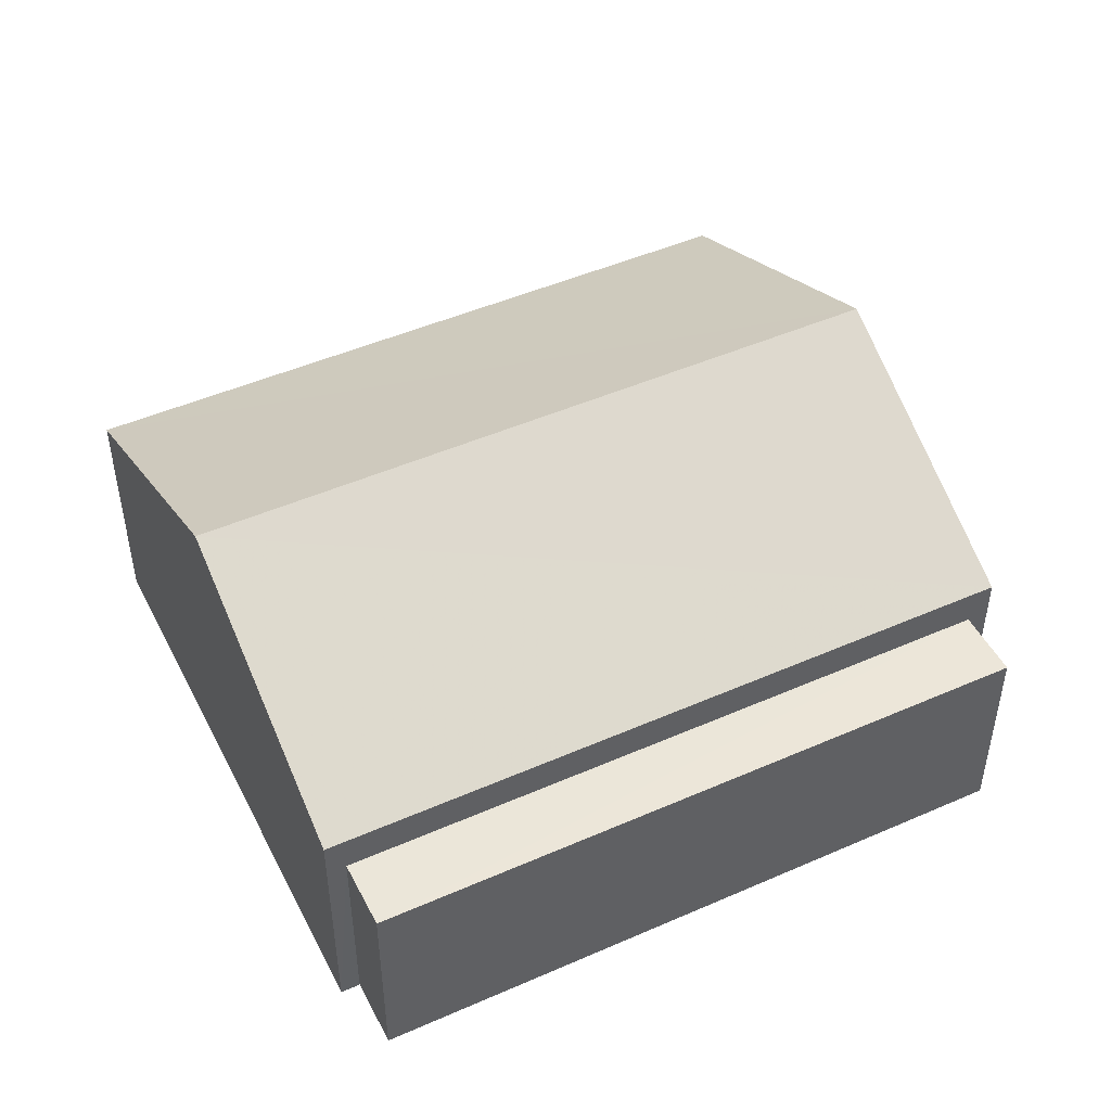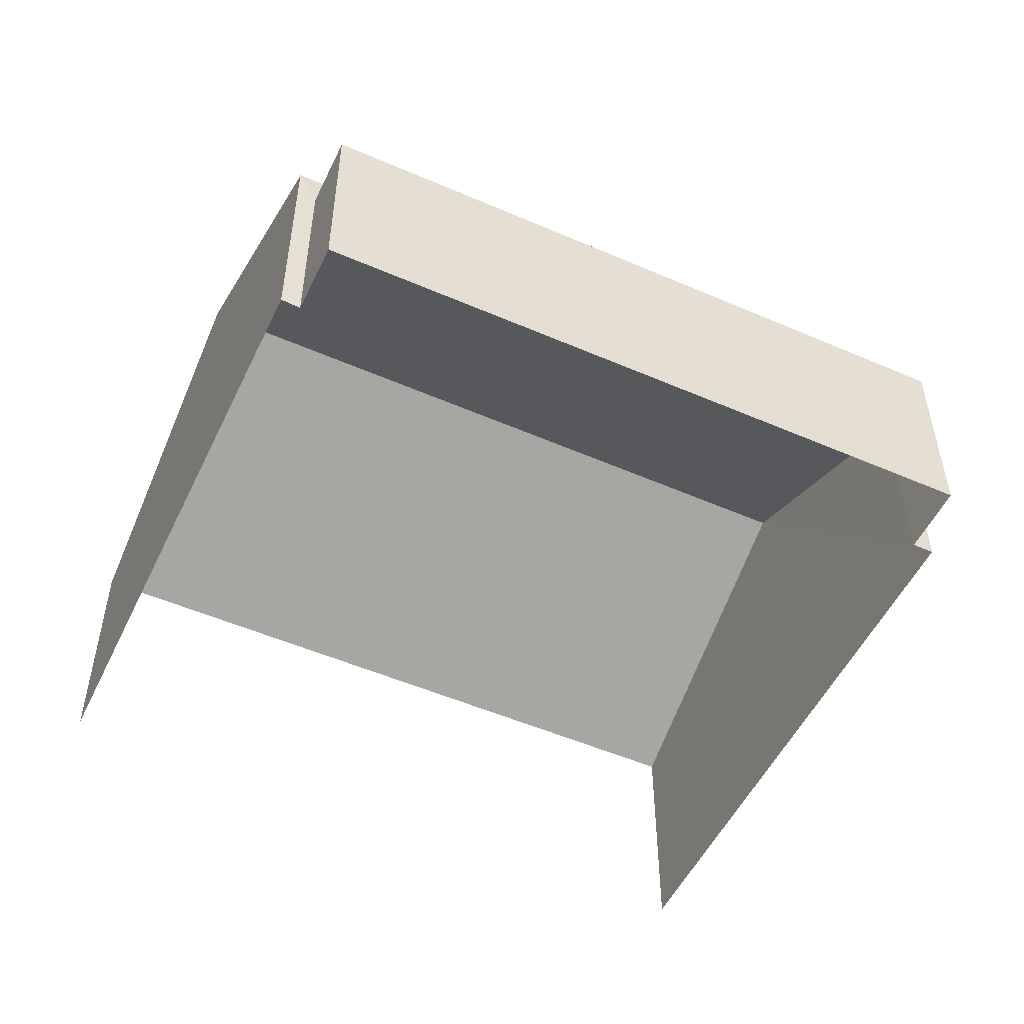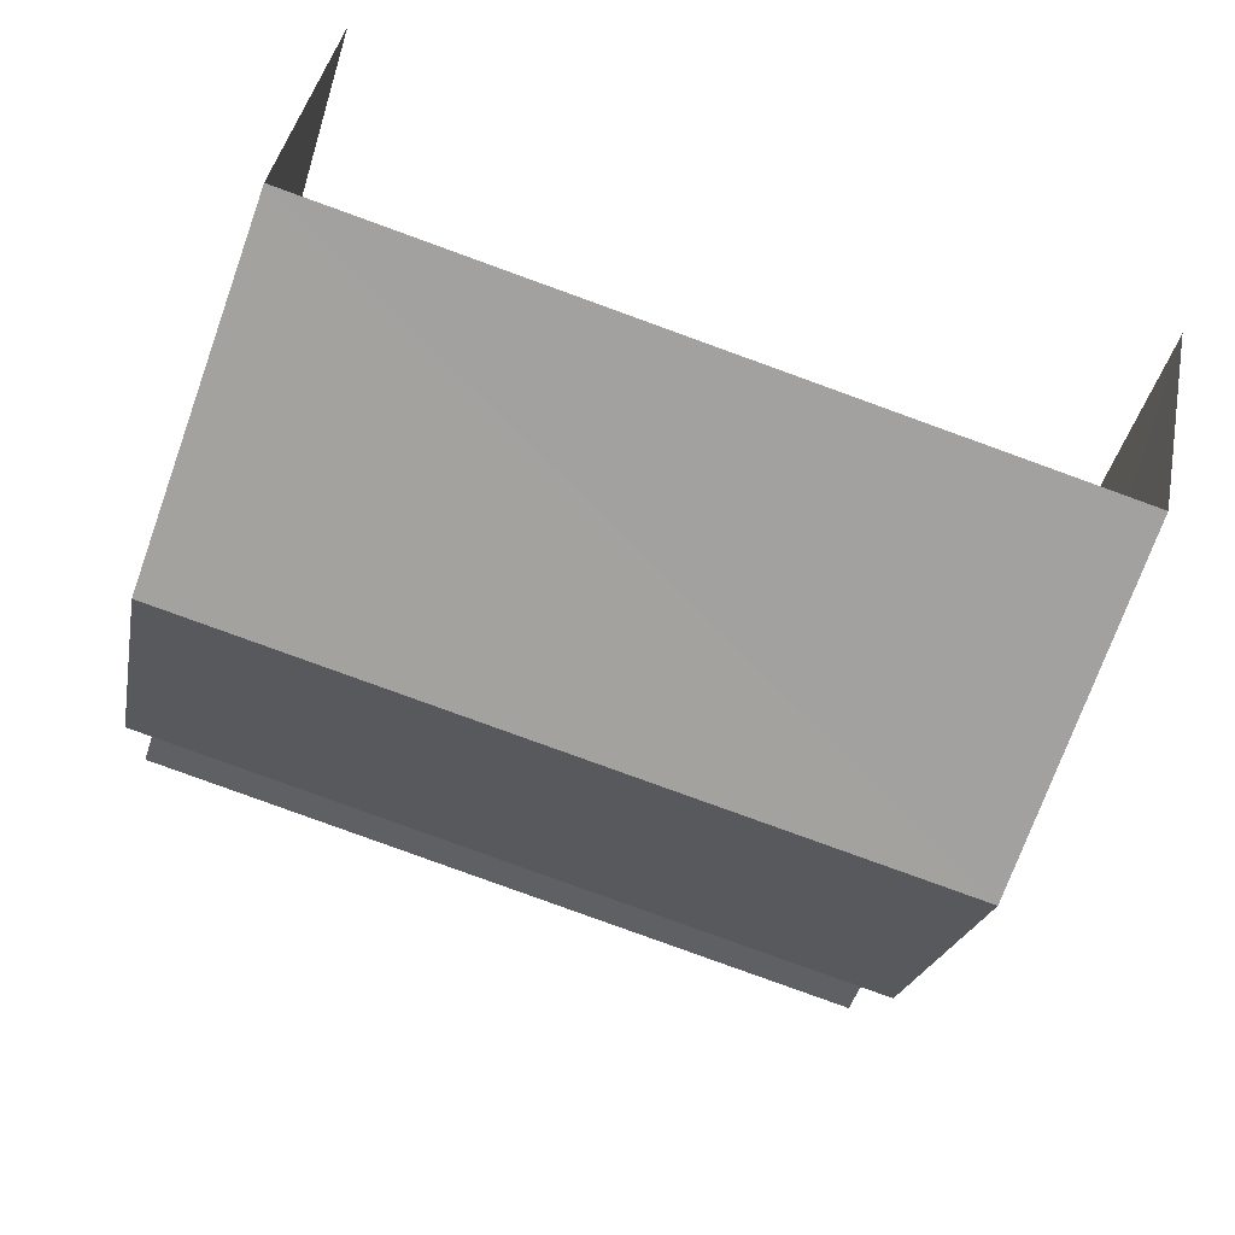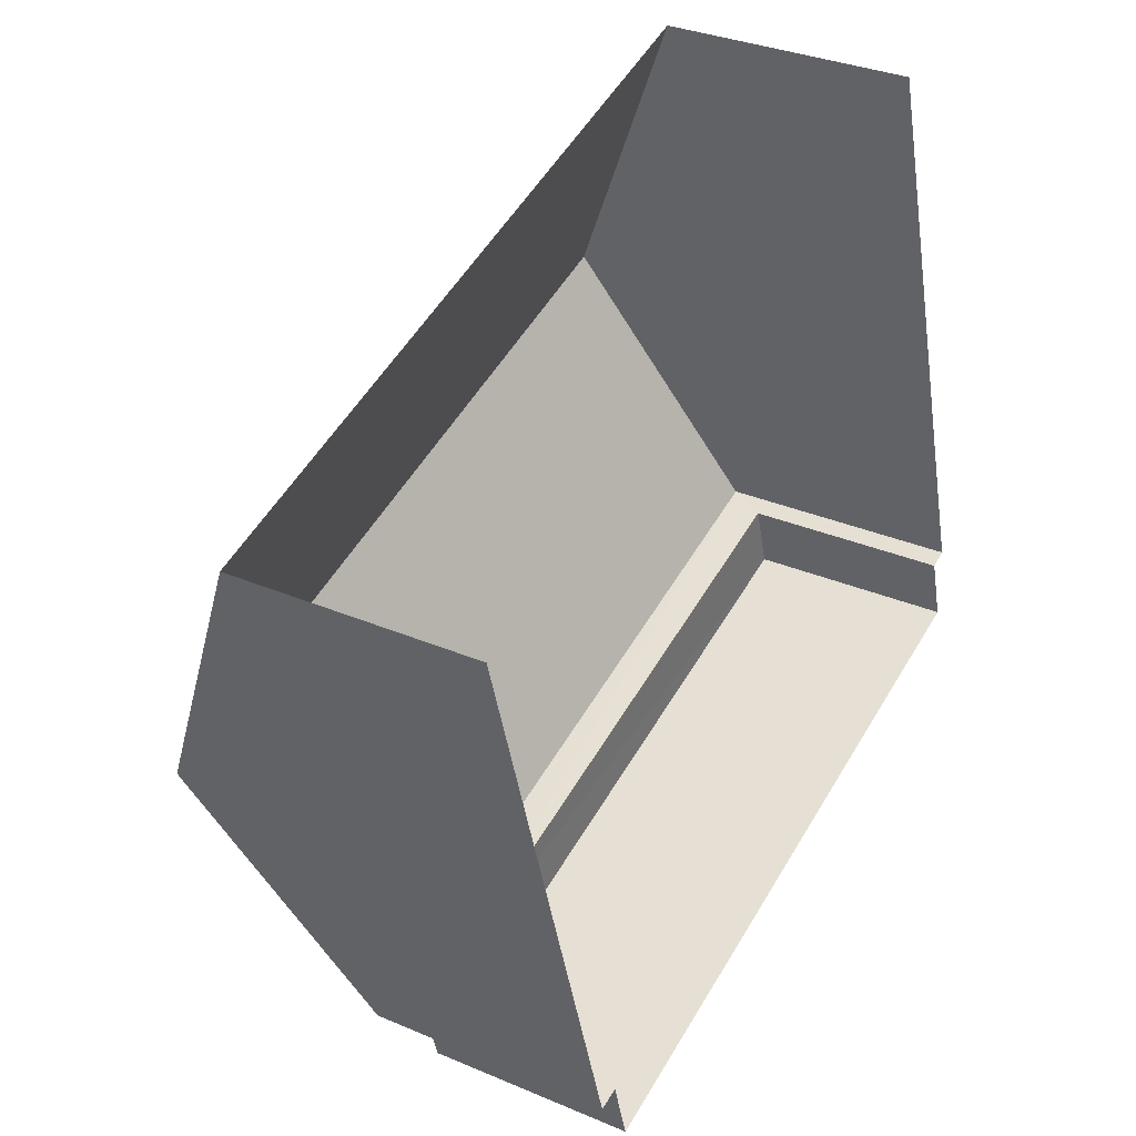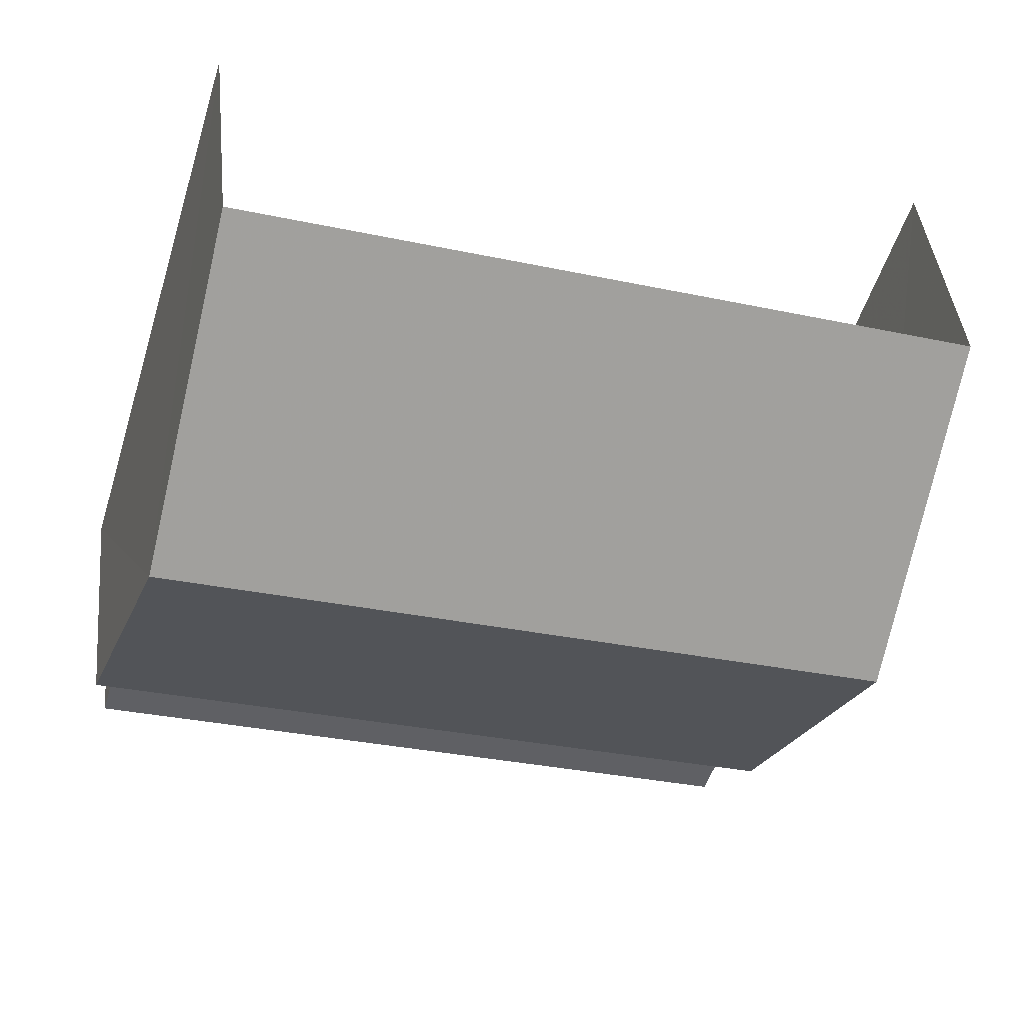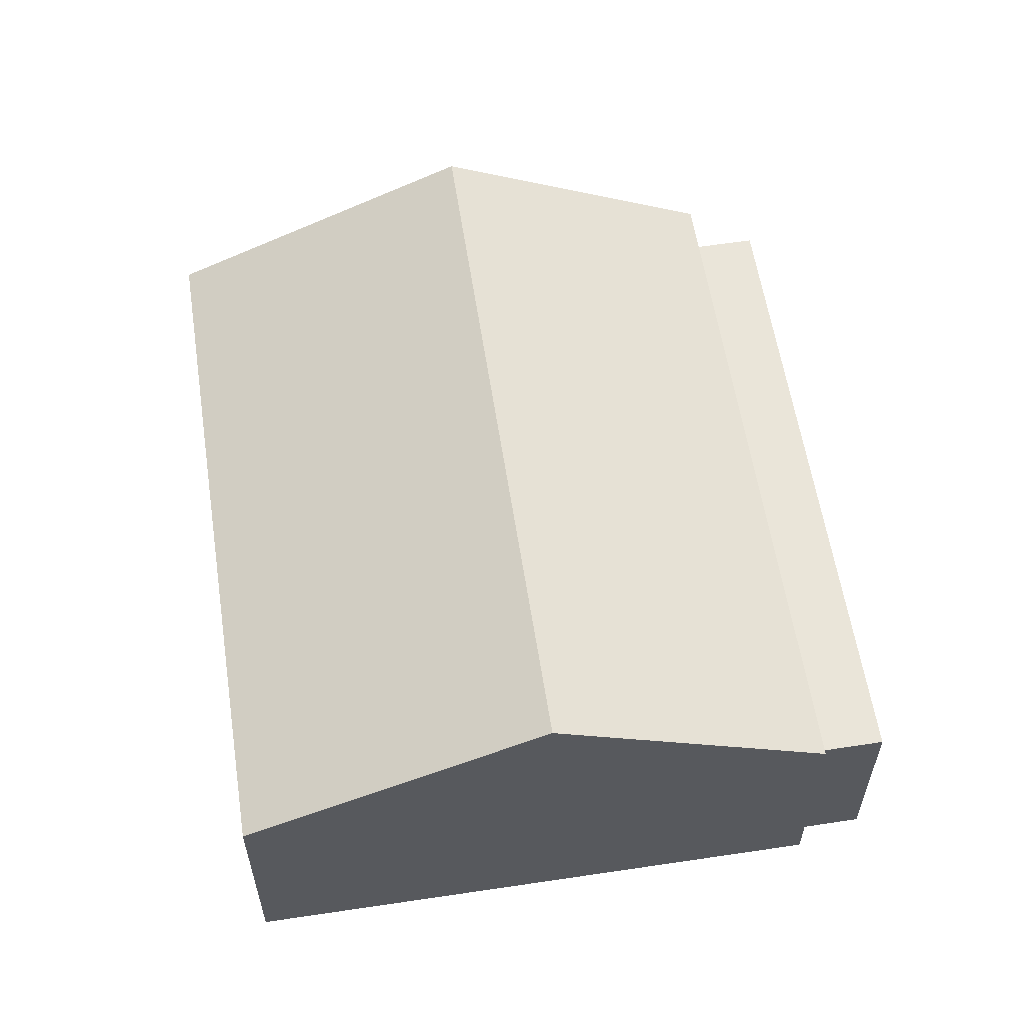
<metadata>
{"format":"obj","ext":"obj","renderer":"f3d","projection":"perspective","resolution":1024,"background":"white","views":[{"elev":47.7,"azim":-42.9,"up":"+Z"},{"elev":-52.0,"azim":-41.9,"up":"+Z"},{"elev":40.2,"azim":10.9,"up":"+Y"},{"elev":32.3,"azim":120.8,"up":"+Y"},{"elev":41.8,"azim":-5.8,"up":"+Y"},{"elev":58.5,"azim":-115.4,"up":"+Z"}]}
</metadata>
<code>
v -2.259e+05 -1.279e+05 11.7
v -2.259e+05 -1.279e+05 11.7
v -2.259e+05 -1.279e+05 11.7
v -2.259e+05 -1.279e+05 11.7
v -2.259e+05 -1.279e+05 11.7
v -2.259e+05 -1.279e+05 11.7
v -2.259e+05 -1.279e+05 11.7
v -2.259e+05 -1.279e+05 11.7
v -2.259e+05 -1.279e+05 14.52
v -2.259e+05 -1.279e+05 14.52
v -2.259e+05 -1.279e+05 14.52
v -2.259e+05 -1.279e+05 14.52
v -2.259e+05 -1.279e+05 16.99
v -2.259e+05 -1.279e+05 15.03
v -2.259e+05 -1.279e+05 16.99
v -2.259e+05 -1.279e+05 15.03
v -2.259e+05 -1.279e+05 15.03
v -2.259e+05 -1.279e+05 15.03
f 1 2 3
f 3 2 4
f 4 5 6
f 2 7 8
f 5 2 8
f 4 2 5
f 16 3 4
f 14 16 4
f 9 10 11
f 9 12 10
f 13 14 15
f 13 16 14
f 15 17 13
f 15 18 17
f 2 11 7
f 2 9 11
f 11 8 7
f 11 10 8
f 12 8 10
f 12 5 8
f 12 6 5
f 6 12 18
f 2 1 9
f 17 18 9
f 1 17 9
f 9 18 12
f 17 1 13
f 1 3 13
f 3 16 13
f 14 4 15
f 4 6 15
f 6 18 15

</code>
